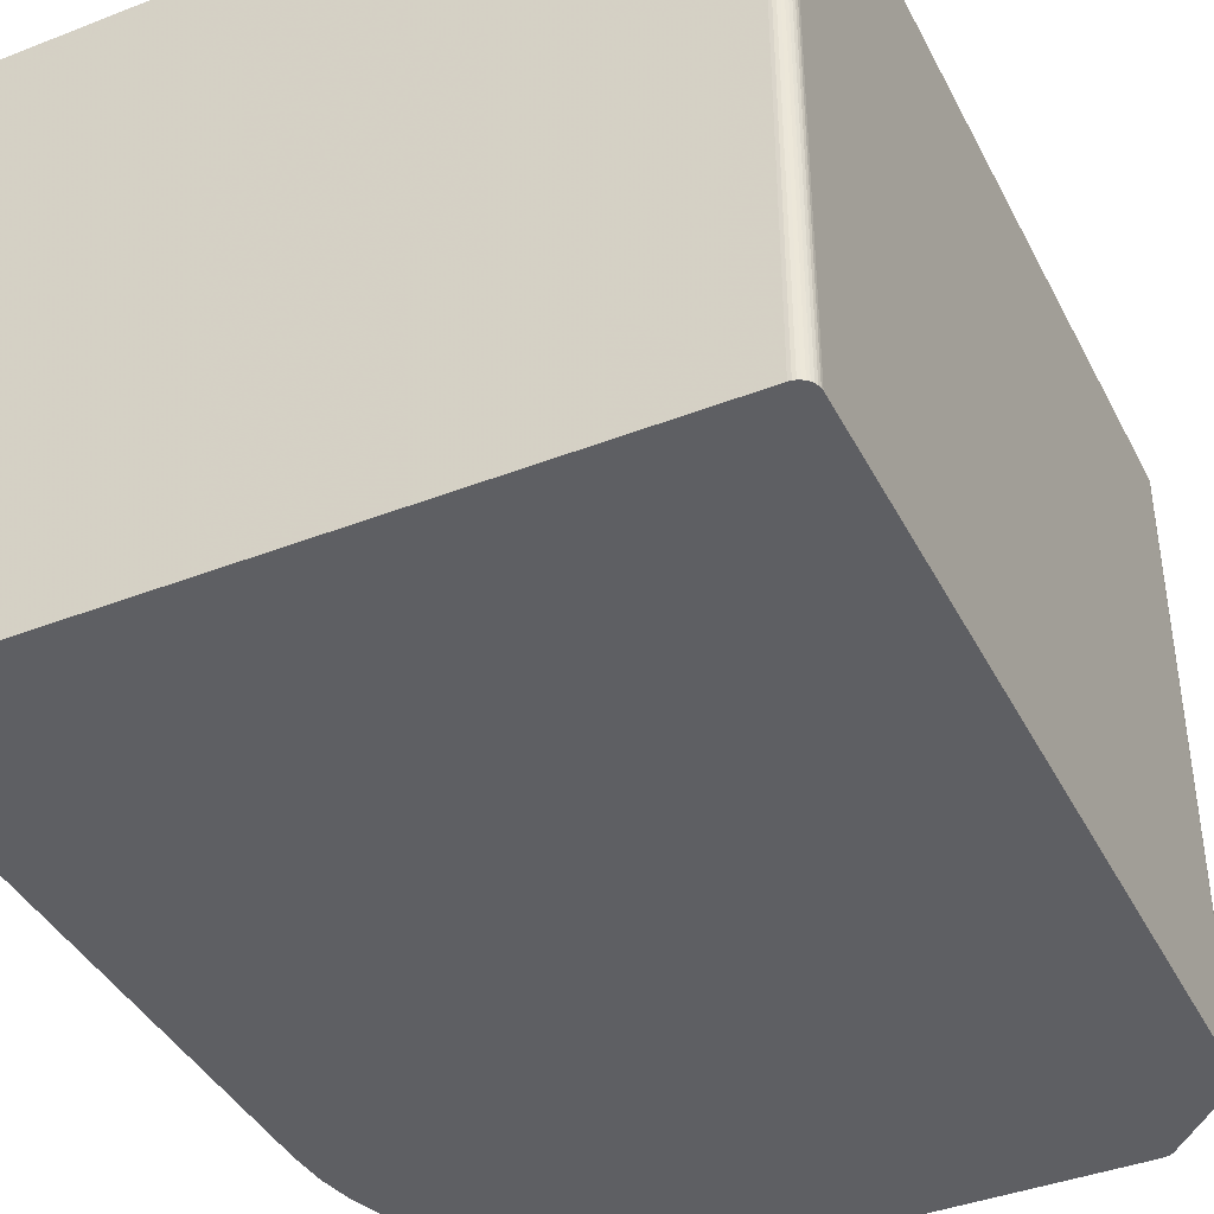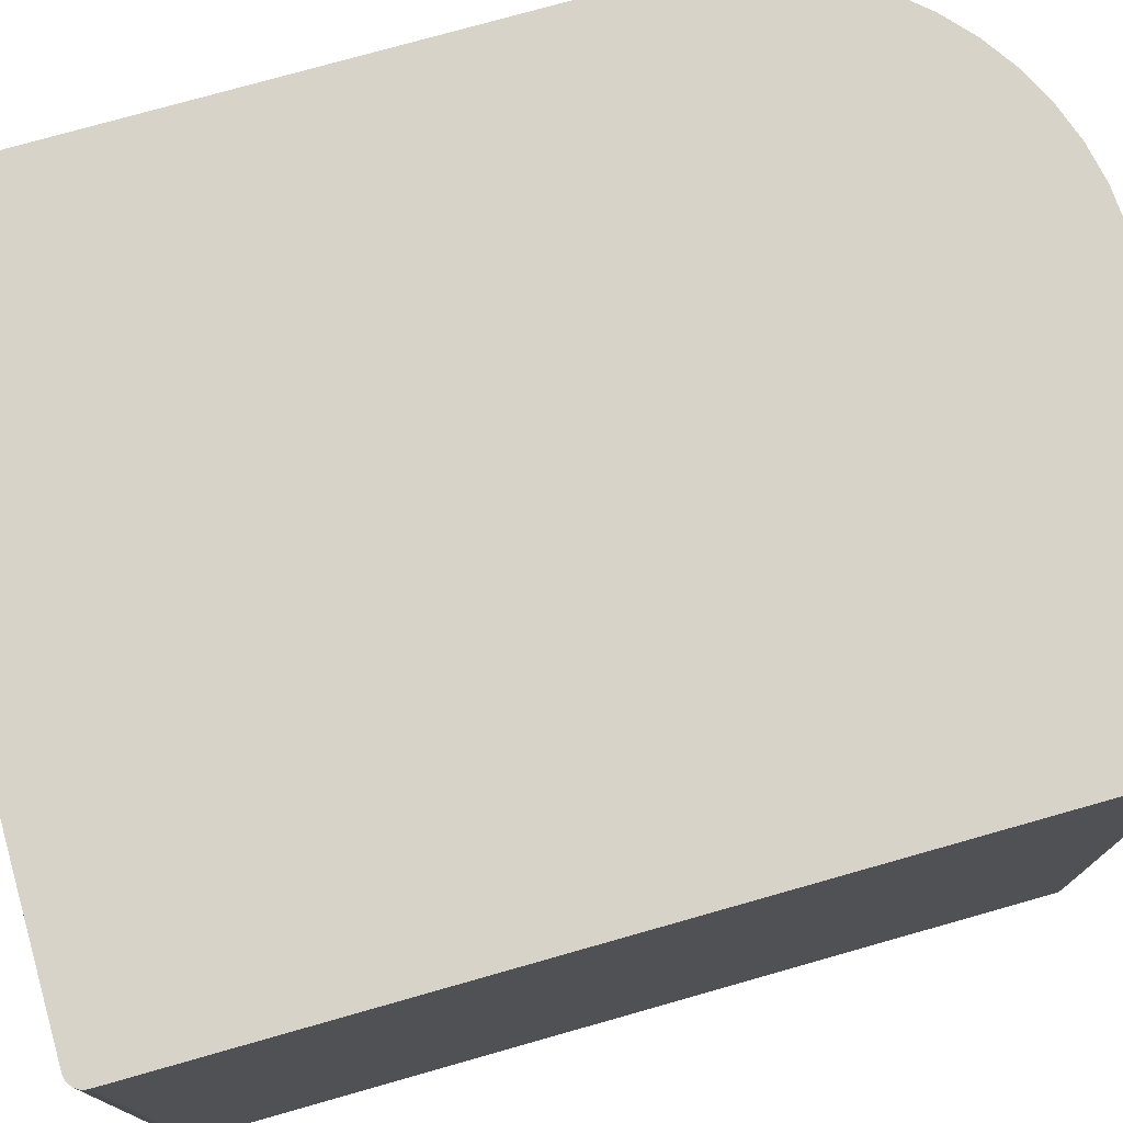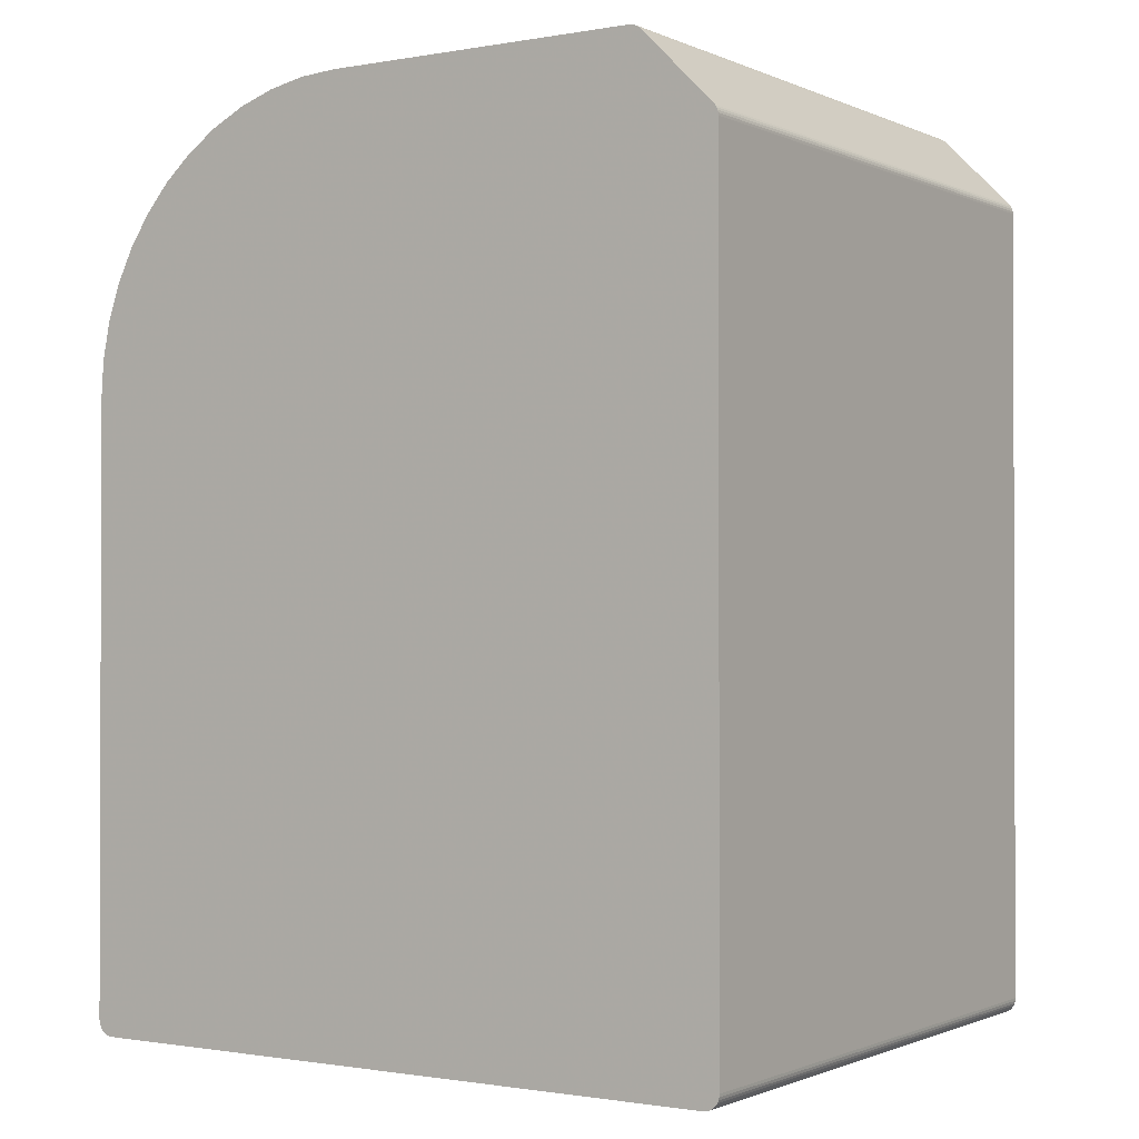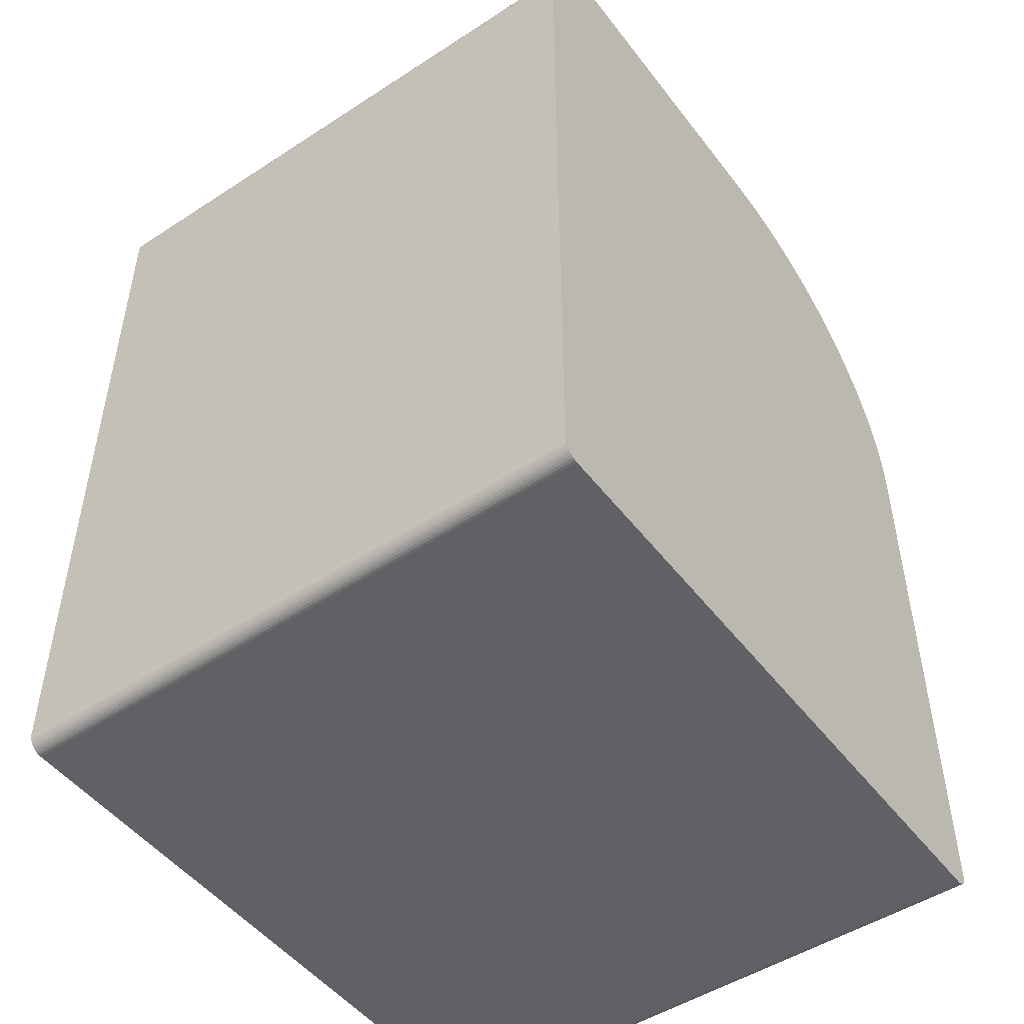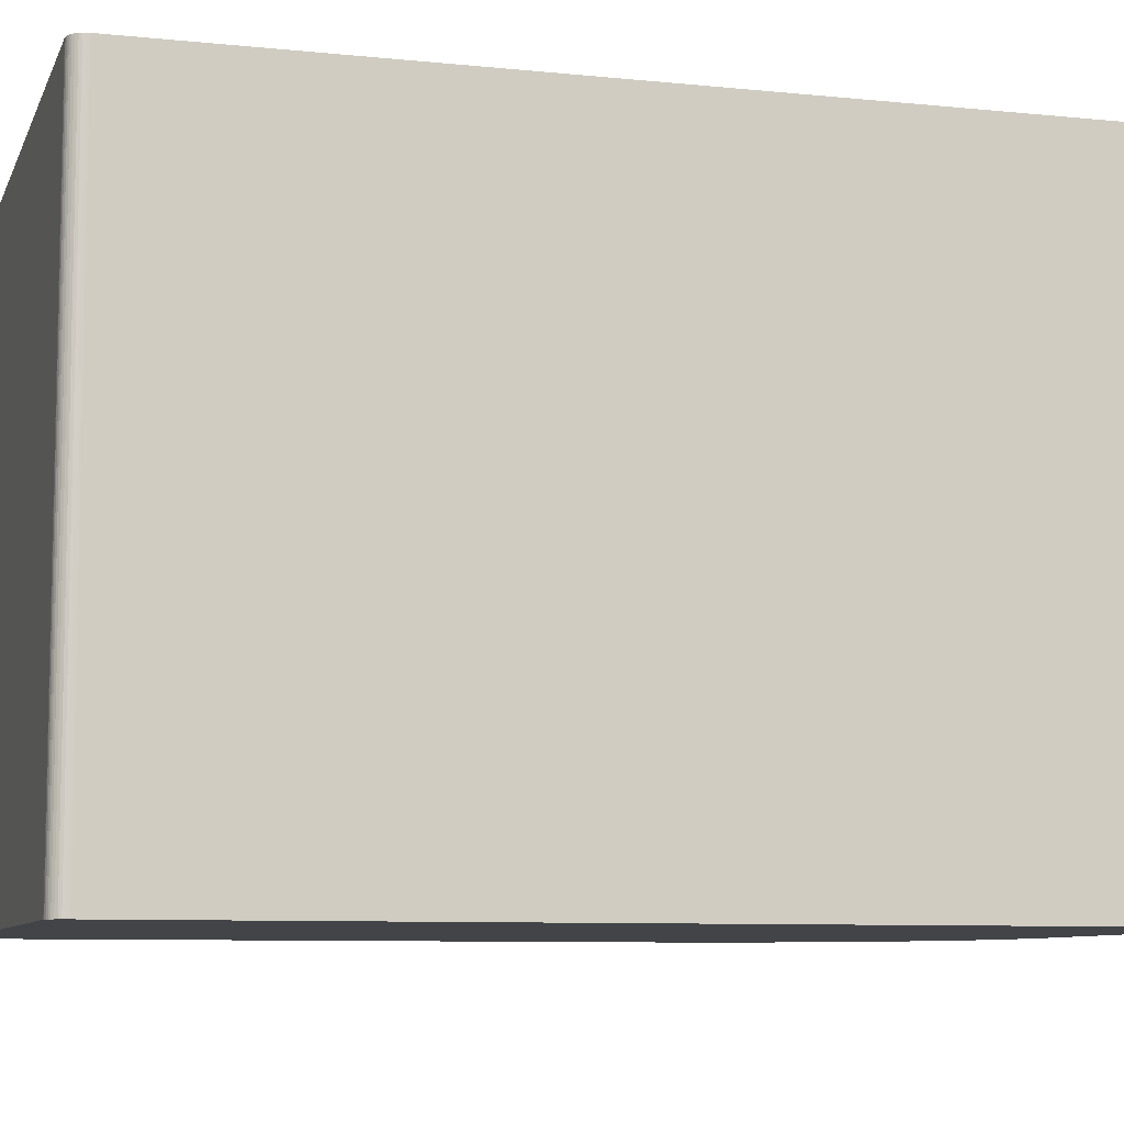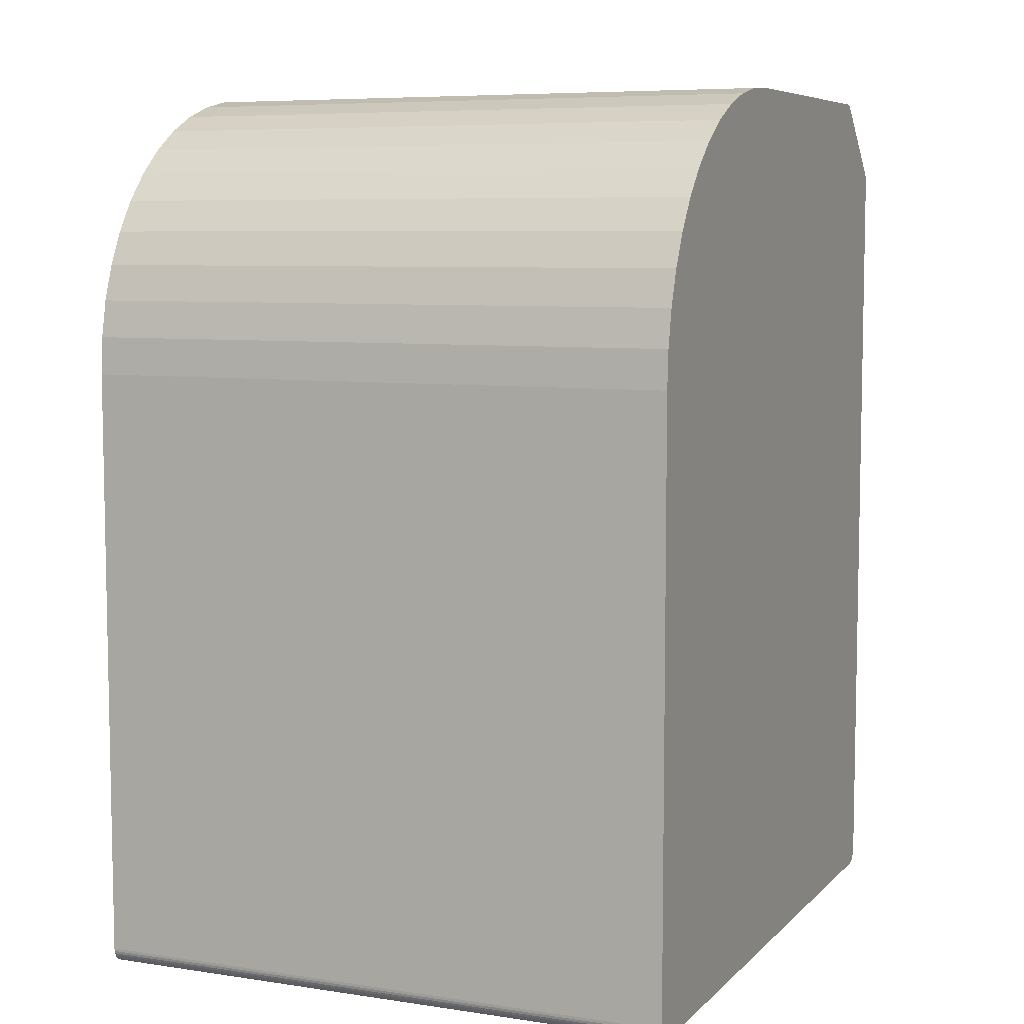
<metadata>
{"format":"obj","ext":"obj","renderer":"f3d","projection":"perspective","resolution":1024,"background":"white","views":[{"elev":-40.8,"azim":25.4,"up":"+Z"},{"elev":76.0,"azim":74.2,"up":"+Z"},{"elev":-1.0,"azim":33.2,"up":"+Y"},{"elev":-49.2,"azim":125.8,"up":"+Y"},{"elev":-8.2,"azim":74.1,"up":"+Z"},{"elev":7.0,"azim":-66.5,"up":"+Y"}]}
</metadata>
<code>
o right_hand_thumb_0_link.STL
v -0.0115 0.0005 0.0095
v -0.0115 0.0193 0.0095
v -0.0115 0.0005 -0.0095
v -0.0115 0.0193 -0.0095
v -0.01142 0.02047 0.0095
v -0.01142 0.02047 -0.0095
v -0.01119 0.02163 0.0095
v -0.01119 0.02163 -0.0095
v -0.01081 0.02274 0.0095
v -0.01081 0.02274 -0.0095
v -0.01029 0.0238 0.0095
v -0.01029 0.0238 -0.0095
v -0.00964 0.02478 0.0095
v -0.00964 0.02478 -0.0095
v -0.008864 0.02566 0.0095
v -0.008864 0.02566 -0.0095
v -0.007979 0.02644 0.0095
v -0.007979 0.02644 -0.0095
v -0.007 0.02709 0.0095
v -0.007 0.02709 -0.0095
v -0.005944 0.02761 0.0095
v -0.005944 0.02761 -0.0095
v -0.004829 0.02799 0.0095
v -0.004829 0.02799 -0.0095
v -0.003675 0.02822 0.0095
v -0.003675 0.02822 -0.0095
v -0.0025 0.0283 0.0095
v -0.0025 0.0283 -0.0095
v 0.007393 0.0283 -0.0095
v 0.007393 0.0283 0.0095
v 0.007746 0.02815 0.0095
v 0.009954 0.02595 0.0095
v 0.007746 0.02815 -0.0095
v 0.009954 0.02595 -0.0095
v 0.0101 0.02559 0.0095
v 0.0101 0.0005 0.0095
v 0.0101 0.02559 -0.0095
v 0.0101 0.0005 -0.0095
v -0.011 0 -0.0095
v 0.0096 0 -0.0095
v -0.011 0 0.0095
v 0.0096 0 0.0095
v -0.01149 0.0004132 -0.0095
v 0.01 0.02589 -0.0095
v 0.01005 0.02582 -0.0095
v 0.01008 0.02575 -0.0095
v 0.01007 0.000329 -0.0095
v 0.01003 0.00025 -0.0095
v 0.009921 0.000117 -0.0095
v 0.00985 6.699e-05 -0.0095
v 0.009771 3.015e-05 -0.0095
v 0.007547 0.02828 -0.0095
v 0.00762 0.02825 -0.0095
v 0.007687 0.0282 -0.0095
v 0.01009 0.02567 -0.0095
v 0.01009 0.0004132 -0.0095
v 0.009983 0.0001786 -0.0095
v 0.009687 7.6e-06 -0.0095
v -0.01132 0.000117 -0.0095
v -0.01138 0.0001786 -0.0095
v -0.01125 6.699e-05 -0.0095
v -0.01109 7.6e-06 -0.0095
v -0.01117 3.015e-05 -0.0095
v -0.01143 0.00025 -0.0095
v -0.01147 0.000329 -0.0095
v 0.007471 0.02829 -0.0095
v 0.01008 0.02575 0.0095
v 0.01005 0.02582 0.0095
v -0.01149 0.0004132 0.0095
v -0.01147 0.000329 0.0095
v 0.01009 0.02567 0.0095
v 0.01 0.02589 0.0095
v 0.007547 0.02828 0.0095
v 0.007471 0.02829 0.0095
v 0.01003 0.00025 0.0095
v 0.01007 0.000329 0.0095
v 0.009771 3.015e-05 0.0095
v 0.00985 6.699e-05 0.0095
v 0.009921 0.000117 0.0095
v 0.01009 0.0004132 0.0095
v -0.01143 0.00025 0.0095
v -0.01138 0.0001786 0.0095
v -0.01132 0.000117 0.0095
v -0.01125 6.699e-05 0.0095
v -0.01117 3.015e-05 0.0095
v -0.01109 7.6e-06 0.0095
v 0.009687 7.6e-06 0.0095
v 0.007687 0.0282 0.0095
v 0.00762 0.02825 0.0095
v 0.009983 0.0001786 0.0095
f 1 2 3
f 3 2 4
f 4 2 5
f 4 5 6
f 6 5 7
f 6 7 8
f 8 7 9
f 8 9 10
f 10 9 11
f 10 11 12
f 12 11 13
f 12 13 14
f 14 13 15
f 14 15 16
f 16 15 17
f 16 17 18
f 18 17 19
f 18 19 20
f 20 19 21
f 20 21 22
f 22 21 23
f 22 23 24
f 24 23 25
f 24 25 26
f 26 25 27
f 26 27 28
f 29 28 30
f 30 28 27
f 31 32 33
f 33 32 34
f 35 36 37
f 37 36 38
f 39 40 41
f 41 40 42
f 43 3 39
f 39 3 40
f 6 26 4
f 4 26 28
f 4 28 34
f 34 28 29
f 34 29 33
f 34 44 4
f 4 44 45
f 4 45 46
f 40 47 48
f 49 50 51
f 52 53 54
f 46 55 4
f 4 55 37
f 4 37 3
f 3 37 38
f 3 38 40
f 40 38 56
f 40 56 47
f 48 57 40
f 40 57 49
f 40 49 58
f 58 49 51
f 39 59 60
f 12 14 10
f 10 14 16
f 16 18 10
f 10 18 20
f 10 20 22
f 59 39 61
f 61 39 62
f 61 62 63
f 60 64 39
f 39 64 65
f 39 65 43
f 6 8 26
f 26 8 10
f 26 10 24
f 24 10 22
f 33 29 54
f 54 29 66
f 54 66 52
f 67 68 41
f 69 70 41
f 67 41 71
f 68 72 41
f 41 72 32
f 41 32 31
f 73 74 41
f 41 74 30
f 41 30 27
f 7 5 25
f 25 5 2
f 25 2 27
f 27 2 41
f 41 2 1
f 41 1 69
f 75 76 42
f 17 15 13
f 77 78 79
f 76 80 42
f 42 80 36
f 42 36 41
f 41 36 35
f 41 35 71
f 21 19 9
f 9 19 17
f 9 17 11
f 11 17 13
f 70 81 41
f 41 81 82
f 41 82 83
f 83 84 41
f 41 84 85
f 41 85 86
f 77 79 87
f 31 88 41
f 41 88 89
f 41 89 73
f 7 25 9
f 9 25 23
f 9 23 21
f 87 79 42
f 42 79 90
f 42 90 75
f 29 30 74
f 29 74 66
f 66 74 73
f 66 73 52
f 52 73 89
f 52 89 53
f 53 89 88
f 53 88 54
f 54 88 31
f 54 31 33
f 34 32 72
f 34 72 44
f 44 72 68
f 44 68 45
f 45 68 67
f 45 67 46
f 46 67 71
f 46 71 55
f 55 71 35
f 55 35 37
f 39 41 86
f 39 86 62
f 62 86 85
f 62 85 63
f 63 85 84
f 63 84 61
f 61 84 83
f 61 83 59
f 59 83 82
f 59 82 60
f 60 82 81
f 60 81 64
f 64 81 70
f 64 70 65
f 65 70 69
f 65 69 43
f 43 69 1
f 43 1 3
f 38 36 80
f 38 80 56
f 56 80 76
f 56 76 47
f 47 76 75
f 47 75 48
f 48 75 90
f 48 90 57
f 57 90 79
f 57 79 49
f 49 79 78
f 49 78 50
f 50 78 77
f 50 77 51
f 51 77 87
f 51 87 58
f 58 87 42
f 58 42 40

</code>
